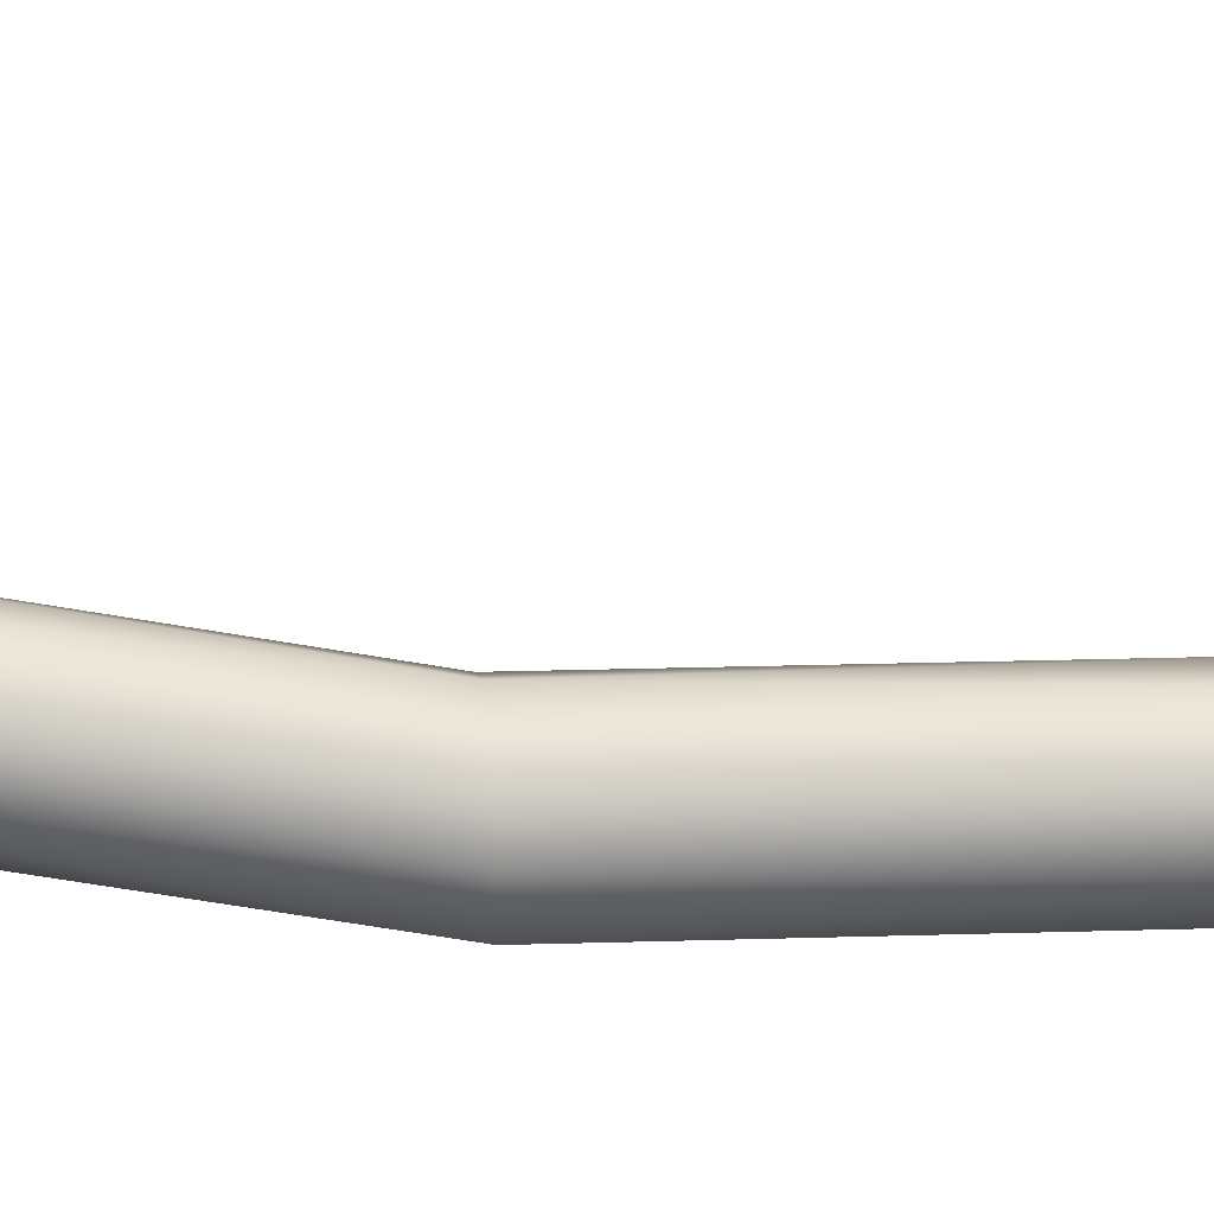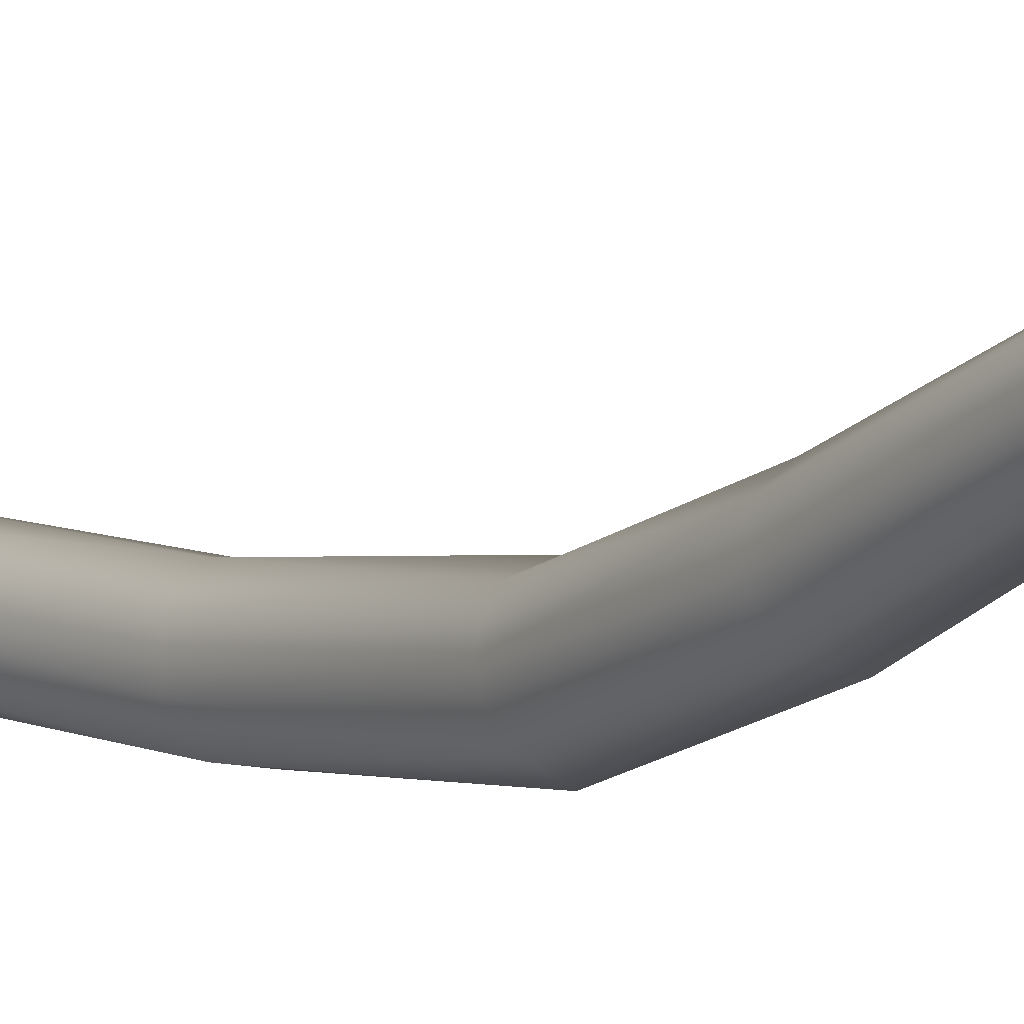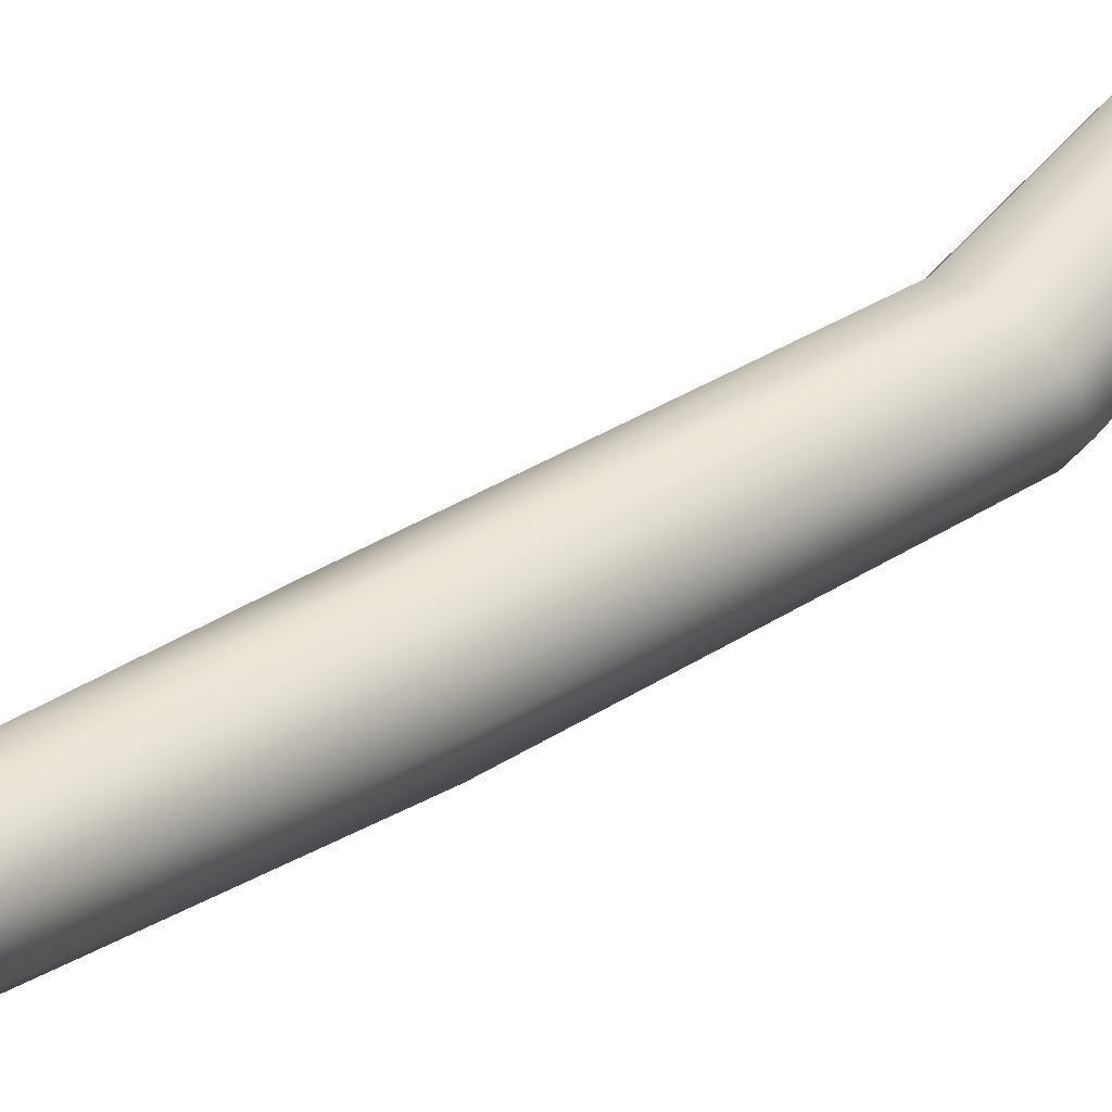
<metadata>
{"format":"obj","ext":"obj","renderer":"f3d","projection":"perspective","resolution":1024,"background":"white","views":[{"elev":-19.5,"azim":-98.4,"up":"+Y"},{"elev":-9.9,"azim":-35.1,"up":"+Y"},{"elev":35.4,"azim":-147.7,"up":"+Y"}]}
</metadata>
<code>
o object_1
v 3.951 1.271 95.63
v 4.026 1.225 95.66
v 4.047 1.136 95.67
v 4.002 1.057 95.66
v 3.917 1.034 95.63
v 3.842 1.08 95.61
v 3.821 1.168 95.59
v 3.866 1.248 95.61
v 4.377 1.228 93.97
v 4.466 1.175 93.99
v 4.491 1.073 94
v 4.438 0.9819 93.99
v 4.338 0.9554 93.97
v 4.25 1.009 93.94
v 4.225 1.111 93.94
v 4.277 1.202 93.94
v 5.096 1.188 86.98
v 5.23 1.108 86.97
v 5.269 0.9567 86.97
v 5.189 0.8221 86.97
v 5.038 0.7835 86.98
v 4.903 0.8634 87
v 4.865 1.015 87
v 4.944 1.15 87
v 4.097 1.169 78.79
v 4.308 1.027 78.75
v 4.358 0.7744 78.74
v 4.218 0.5609 78.75
v 3.97 0.5109 78.79
v 3.759 0.6537 78.83
v 3.708 0.9057 78.84
v 3.848 1.119 78.83
v 2.647 1.026 69.57
v 2.952 0.7544 69.52
v 2.979 0.344 69.49
v 2.713 0.03558 69.52
v 2.31 0.009112 69.57
v 2.006 0.2798 69.63
v 1.978 0.6897 69.66
v 2.243 0.9991 69.63
v 1.137 1.087 59.47
v 1.498 0.5956 59.38
v 1.409 -0.01123 59.35
v 0.9245 -0.3777 59.38
v 0.3293 -0.2913 59.47
v -0.03034 0.1968 59.55
v 0.05557 0.8029 59.59
v 0.5389 1.172 59.55
v 0.09011 1.42 48.57
v 0.3906 0.63 48.47
v 0.04536 -0.1444 48.43
v -0.7392 -0.4499 48.47
v -1.504 -0.1116 48.57
v -1.804 0.6724 48.67
v -1.465 1.447 48.71
v -0.68 1.758 48.67
v -0.08124 1.322 36.97
v -0.01064 0.2388 37
v -0.7284 -0.5781 37.02
v -1.816 -0.6506 37
v -2.635 0.06668 36.97
v -2.706 1.154 36.94
v -1.986 1.971 36.93
v -0.8989 2.04 36.94
v 0.221 -0.586 24.96
v -0.04222 -1.846 25.15
v -1.133 -2.556 25.23
v -2.419 -2.296 25.15
v -3.142 -1.212 24.96
v -2.874 0.05657 24.77
v -1.774 0.7609 24.69
v -0.4942 0.4925 24.77
v 1.24 -2.453 12.84
v 0.9878 -3.912 13.14
v -0.213 -4.801 13.26
v -1.635 -4.614 13.14
v -2.457 -3.488 12.84
v -2.224 -2.065 12.53
v -1.06 -1.154 12.41
v 0.3809 -1.303 12.53
v 4.207 -1.279 0.626
v 4.78 -2.713 0.7804
v 4.188 -4.14 0.8446
v 2.792 -4.724 0.7804
v 1.408 -4.137 0.626
v 0.8342 -2.721 0.4728
v 1.407 -1.295 0.4097
v 2.804 -0.6918 0.4728
v 5.346 1.091 -11.65
v 6.396 0.07011 -11.69
v 6.409 -1.397 -11.71
v 5.375 -2.453 -11.69
v 3.897 -2.474 -11.65
v 2.845 -1.448 -11.61
v 2.837 0.0215 -11.59
v 3.874 1.072 -11.61
v 3.362 4.082 -23.74
v 4.572 3.706 -23.95
v 5.152 2.547 -24.04
v 4.75 1.269 -23.95
v 3.588 0.6339 -23.74
v 2.356 1.028 -23.53
v 1.793 2.207 -23.45
v 2.215 3.467 -23.53
v -0.01054 4.562 -34.89
v 1.027 4.626 -35.22
v 1.834 3.892 -35.36
v 1.932 2.773 -35.22
v 1.243 1.93 -34.89
v 0.1779 1.875 -34.56
v -0.62 2.634 -34.42
v -0.69 3.744 -34.56
v -2.913 2.746 -45
v -2.117 2.978 -45.3
v -1.346 2.563 -45.42
v -1.052 1.733 -45.3
v -1.418 0.9743 -45
v -2.23 0.7436 -44.7
v -2.999 1.175 -44.58
v -3.277 2.004 -44.7
v -5.025 -0.6495 -54.81
v -4.464 -0.3403 -54.98
v -3.819 -0.5102 -55.06
v -3.468 -1.065 -54.98
v -3.62 -1.68 -54.81
v -4.188 -1.99 -54.63
v -4.833 -1.813 -54.55
v -5.178 -1.257 -54.63
v -5.125 -3.691 -64.73
v -4.777 -3.368 -64.8
v -4.298 -3.377 -64.83
v -3.966 -3.715 -64.8
v -3.979 -4.183 -64.73
v -4.328 -4.507 -64.65
v -4.809 -4.495 -64.62
v -5.138 -4.157 -64.65
v -3.995 -4.93 -74.18
v -3.803 -4.657 -74.19
v -3.474 -4.6 -74.19
v -3.202 -4.792 -74.19
v -3.145 -5.12 -74.18
v -3.337 -5.393 -74.18
v -3.665 -5.45 -74.18
v -3.938 -5.258 -74.18
v -2.965 -4.938 -82.6
v -2.855 -4.728 -82.58
v -2.627 -4.658 -82.57
v -2.415 -4.769 -82.58
v -2.342 -4.997 -82.6
v -2.452 -5.207 -82.63
v -2.68 -5.277 -82.64
v -2.892 -5.166 -82.63
v -2.409 -4.217 -89.68
v -2.332 -4.044 -89.65
v -2.154 -3.976 -89.64
v -1.979 -4.053 -89.65
v -1.909 -4.23 -89.68
v -1.985 -4.403 -89.7
v -2.164 -4.471 -89.71
v -2.339 -4.394 -89.7
v -2.324 -3.991 -91.39
v -2.254 -3.829 -91.36
v -2.088 -3.764 -91.36
v -1.924 -3.834 -91.36
v -1.858 -3.998 -91.39
v -1.928 -4.161 -91.41
v -2.093 -4.226 -91.42
v -2.258 -4.156 -91.41
v 2.582 1.345 99.38
v 3.951 1.271 95.63
v 4.026 1.225 95.66
v 4.047 1.136 95.67
v 4.002 1.057 95.66
v 3.917 1.034 95.63
v 3.842 1.08 95.61
v 3.821 1.168 95.59
v 3.866 1.248 95.61
v -2.007 -3.462 -95.35
v -2.324 -3.991 -91.39
v -2.254 -3.829 -91.36
v -2.088 -3.764 -91.36
v -1.924 -3.834 -91.36
v -1.858 -3.998 -91.39
v -1.928 -4.161 -91.41
v -2.093 -4.226 -91.42
v -2.258 -4.156 -91.41
f 1 2 10 9
f 2 3 11 10
f 3 4 12 11
f 4 5 13 12
f 5 6 14 13
f 6 7 15 14
f 7 8 16 15
f 8 1 9 16
f 9 10 18 17
f 10 11 19 18
f 11 12 20 19
f 12 13 21 20
f 13 14 22 21
f 14 15 23 22
f 15 16 24 23
f 16 9 17 24
f 17 18 26 25
f 18 19 27 26
f 19 20 28 27
f 20 21 29 28
f 21 22 30 29
f 22 23 31 30
f 23 24 32 31
f 24 17 25 32
f 25 26 34 33
f 26 27 35 34
f 27 28 36 35
f 28 29 37 36
f 29 30 38 37
f 30 31 39 38
f 31 32 40 39
f 32 25 33 40
f 33 34 42 41
f 34 35 43 42
f 35 36 44 43
f 36 37 45 44
f 37 38 46 45
f 38 39 47 46
f 39 40 48 47
f 40 33 41 48
f 41 42 50 49
f 42 43 51 50
f 43 44 52 51
f 44 45 53 52
f 45 46 54 53
f 46 47 55 54
f 47 48 56 55
f 48 41 49 56
f 49 50 58 57
f 50 51 59 58
f 51 52 60 59
f 52 53 61 60
f 53 54 62 61
f 54 55 63 62
f 55 56 64 63
f 56 49 57 64
f 57 58 66 65
f 58 59 67 66
f 59 60 68 67
f 60 61 69 68
f 61 62 70 69
f 62 63 71 70
f 63 64 72 71
f 64 57 65 72
f 65 66 74 73
f 66 67 75 74
f 67 68 76 75
f 68 69 77 76
f 69 70 78 77
f 70 71 79 78
f 71 72 80 79
f 72 65 73 80
f 73 74 82 81
f 74 75 83 82
f 75 76 84 83
f 76 77 85 84
f 77 78 86 85
f 78 79 87 86
f 79 80 88 87
f 80 73 81 88
f 81 82 90 89
f 82 83 91 90
f 83 84 92 91
f 84 85 93 92
f 85 86 94 93
f 86 87 95 94
f 87 88 96 95
f 88 81 89 96
f 89 90 98 97
f 90 91 99 98
f 91 92 100 99
f 92 93 101 100
f 93 94 102 101
f 94 95 103 102
f 95 96 104 103
f 96 89 97 104
f 97 98 106 105
f 98 99 107 106
f 99 100 108 107
f 100 101 109 108
f 101 102 110 109
f 102 103 111 110
f 103 104 112 111
f 104 97 105 112
f 105 106 114 113
f 106 107 115 114
f 107 108 116 115
f 108 109 117 116
f 109 110 118 117
f 110 111 119 118
f 111 112 120 119
f 112 105 113 120
f 113 114 122 121
f 114 115 123 122
f 115 116 124 123
f 116 117 125 124
f 117 118 126 125
f 118 119 127 126
f 119 120 128 127
f 120 113 121 128
f 121 122 130 129
f 122 123 131 130
f 123 124 132 131
f 124 125 133 132
f 125 126 134 133
f 126 127 135 134
f 127 128 136 135
f 128 121 129 136
f 129 130 138 137
f 130 131 139 138
f 131 132 140 139
f 132 133 141 140
f 133 134 142 141
f 134 135 143 142
f 135 136 144 143
f 136 129 137 144
f 137 138 146 145
f 138 139 147 146
f 139 140 148 147
f 140 141 149 148
f 141 142 150 149
f 142 143 151 150
f 143 144 152 151
f 144 137 145 152
f 145 146 154 153
f 146 147 155 154
f 147 148 156 155
f 148 149 157 156
f 149 150 158 157
f 150 151 159 158
f 151 152 160 159
f 152 145 153 160
f 153 154 162 161
f 154 155 163 162
f 155 156 164 163
f 156 157 165 164
f 157 158 166 165
f 158 159 167 166
f 159 160 168 167
f 160 153 161 168
f 169 171 170
f 169 172 171
f 169 173 172
f 169 174 173
f 169 175 174
f 169 176 175
f 169 177 176
f 169 170 177
f 178 179 180
f 178 180 181
f 178 181 182
f 178 182 183
f 178 183 184
f 178 184 185
f 178 185 186
f 178 186 179

</code>
